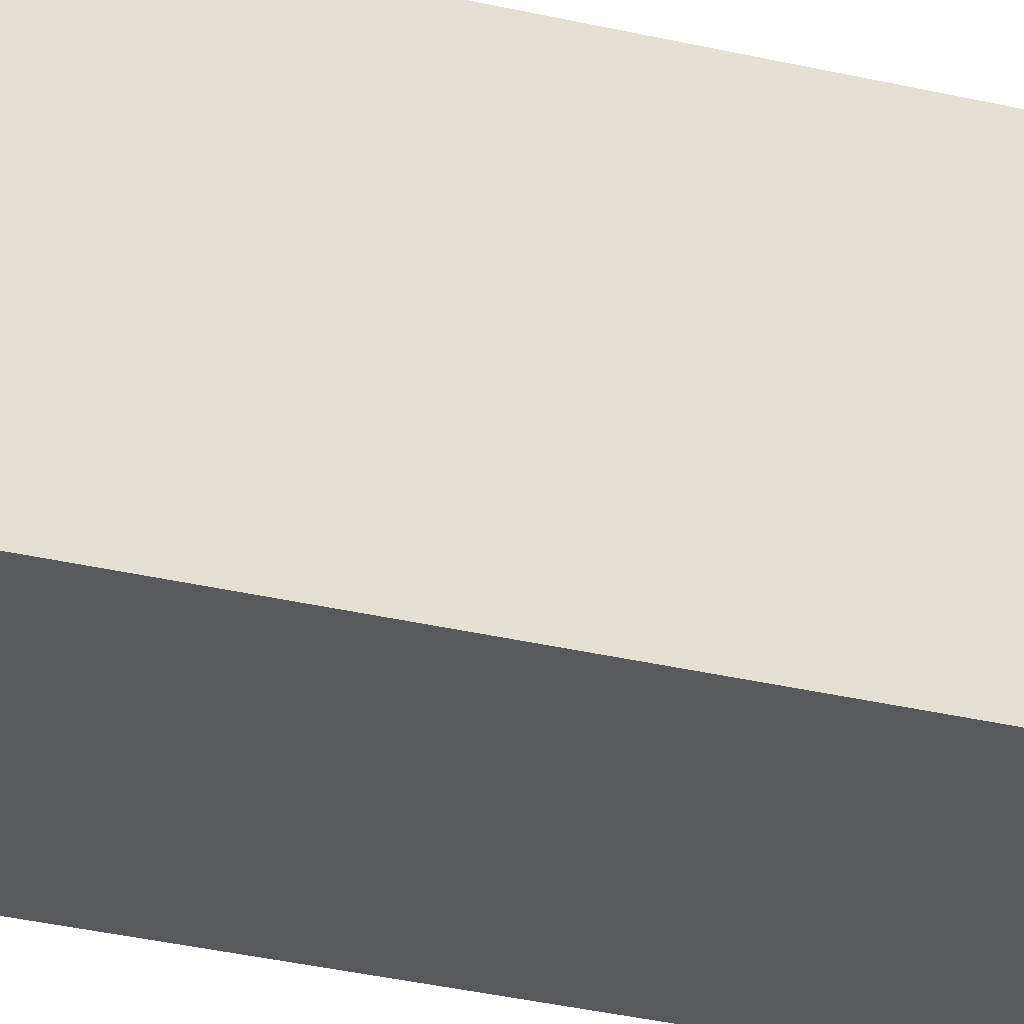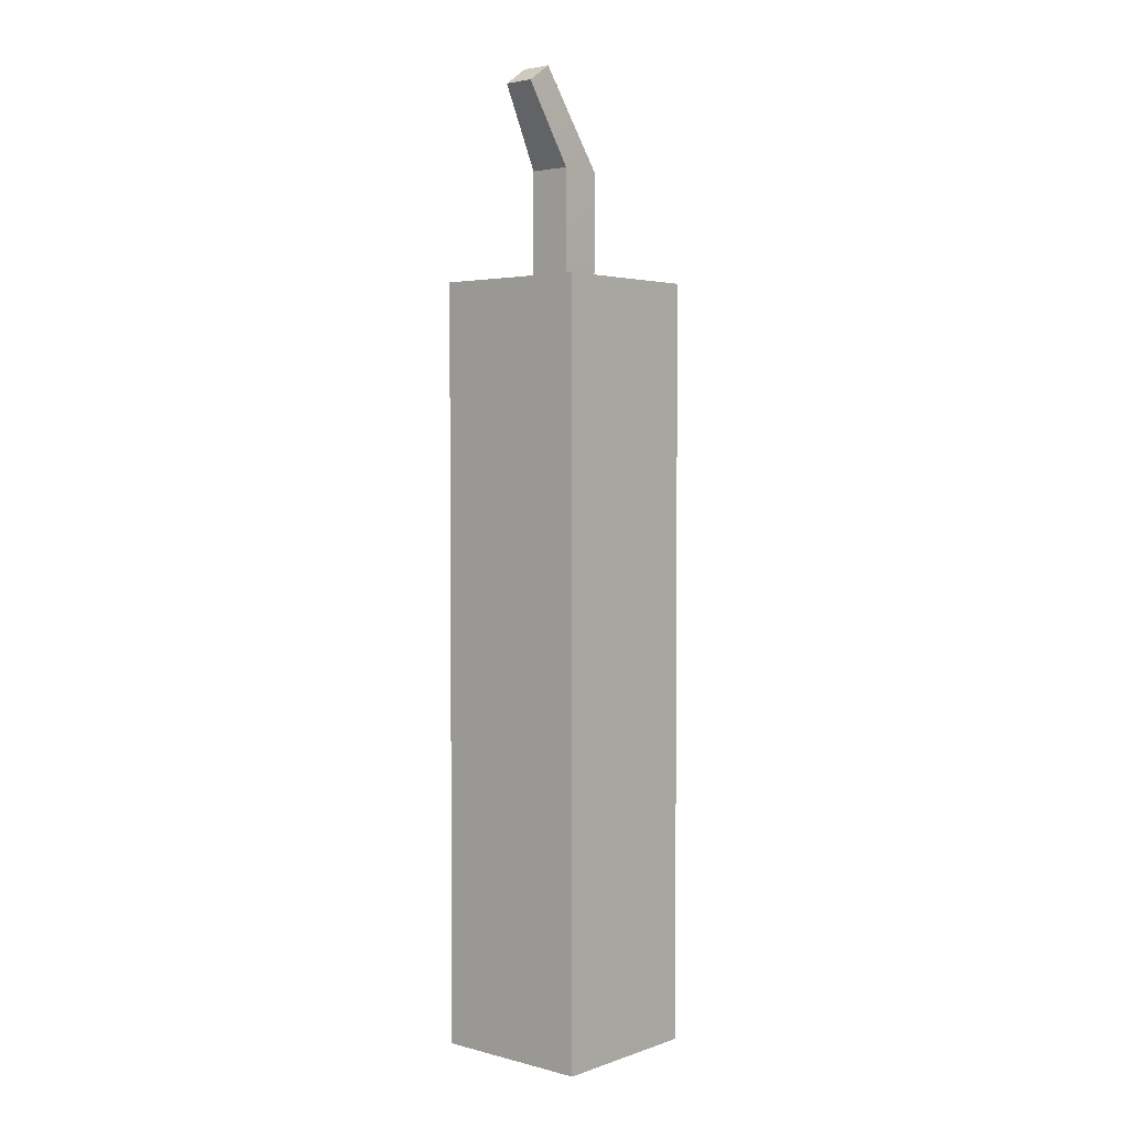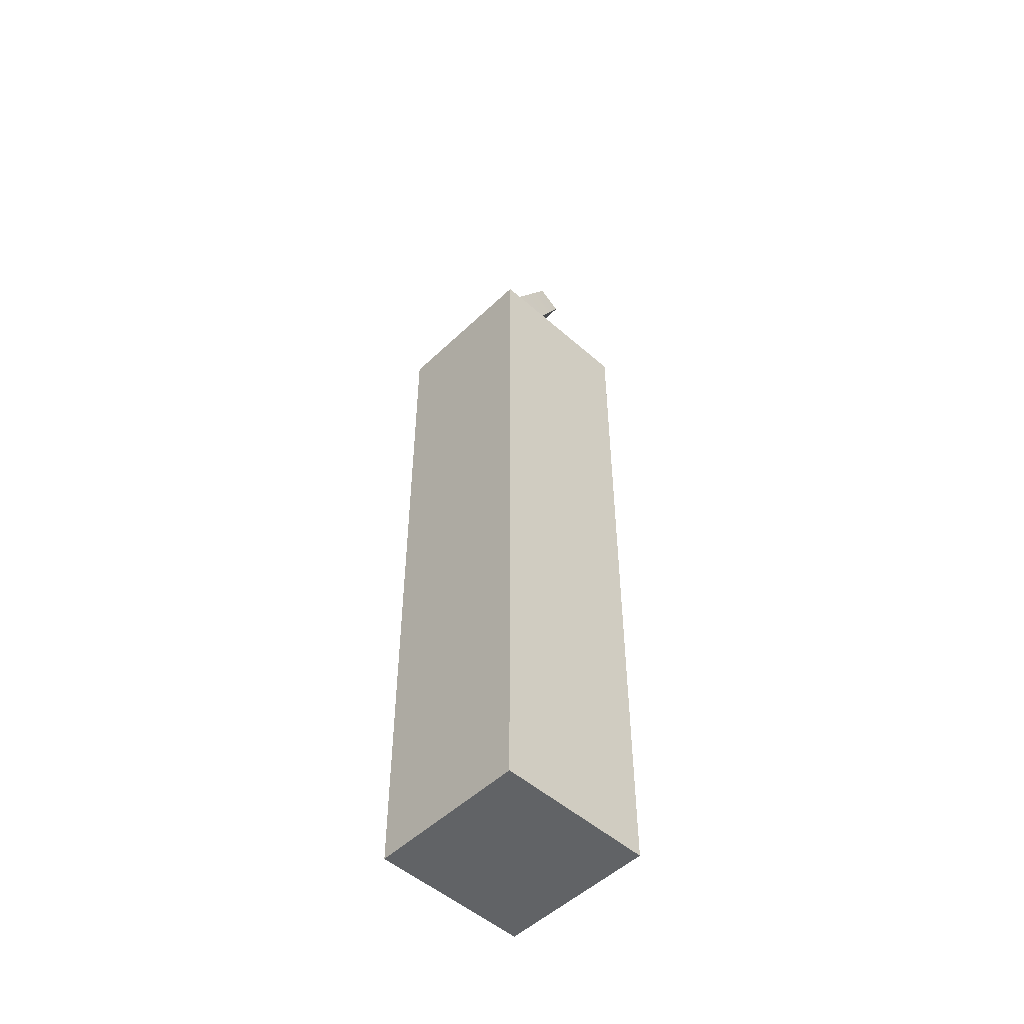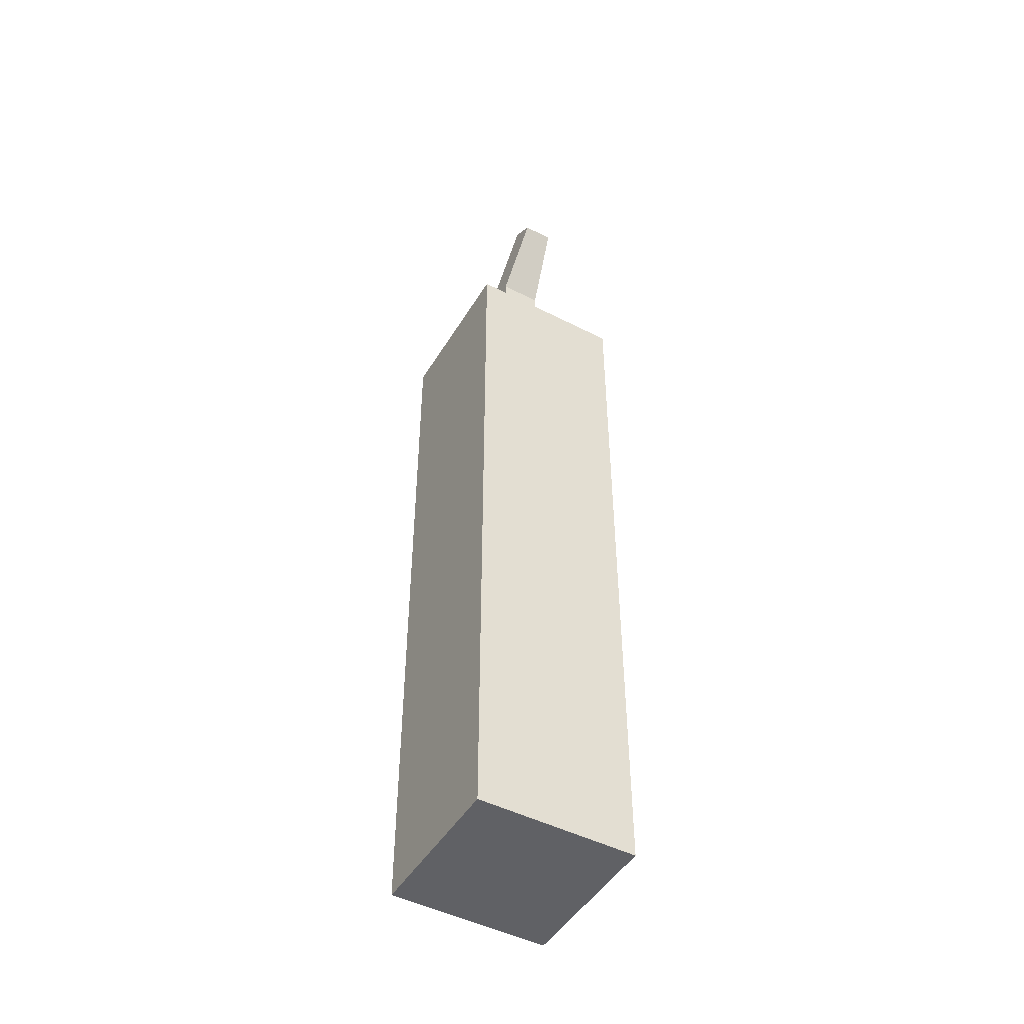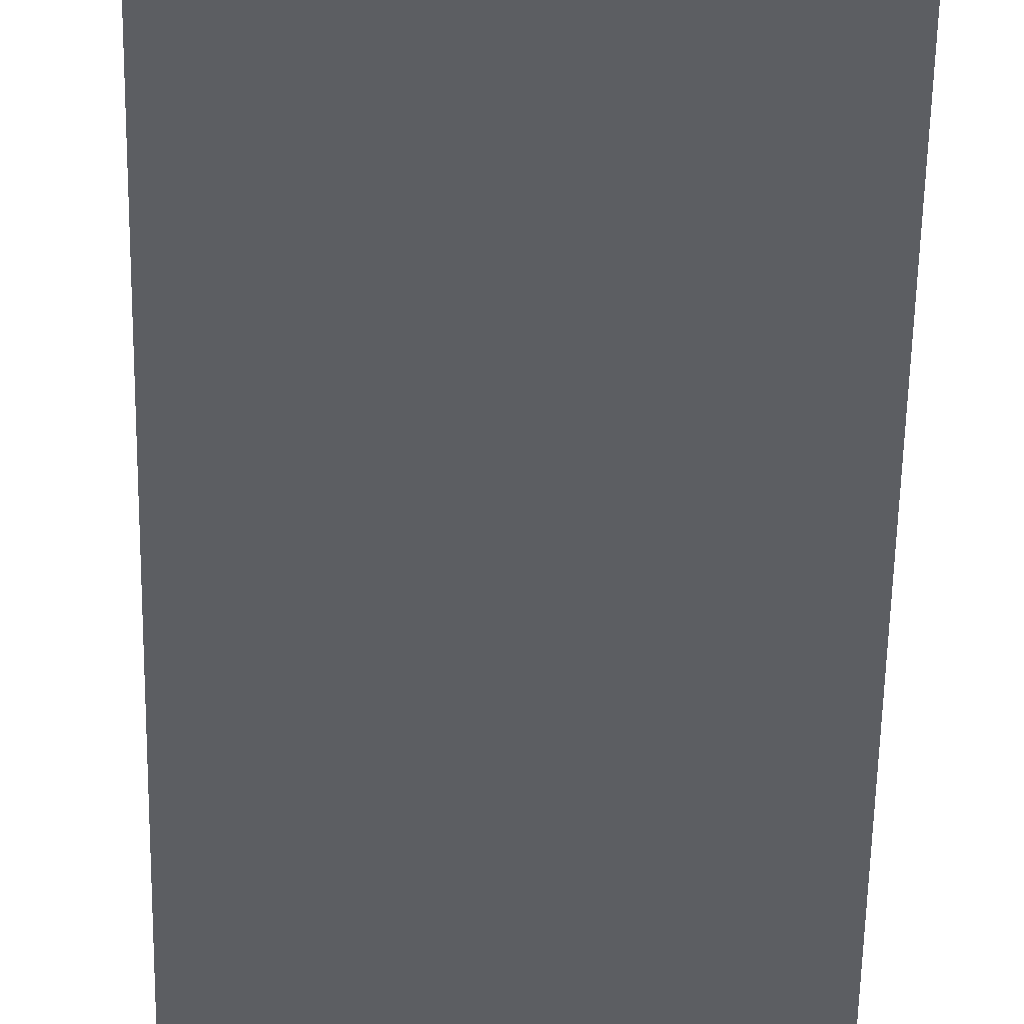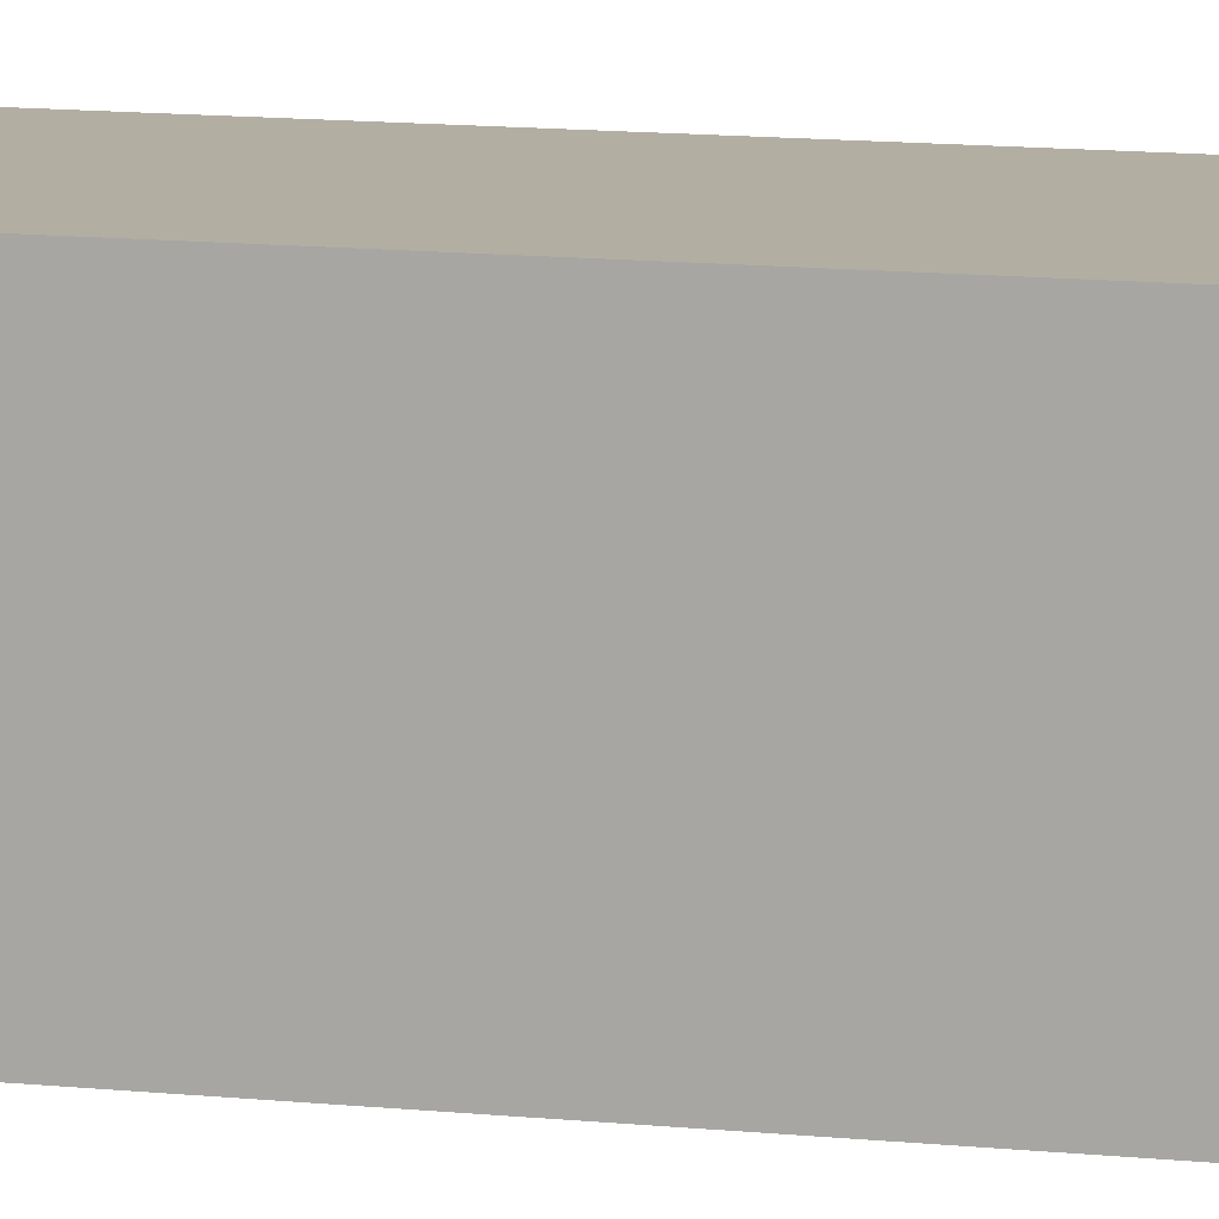
<metadata>
{"format":"obj","ext":"obj","renderer":"f3d","projection":"perspective","resolution":1024,"background":"white","views":[{"elev":-29.9,"azim":70.4,"up":"+Z"},{"elev":3.1,"azim":131.1,"up":"+Y"},{"elev":-50.8,"azim":-43.9,"up":"+Y"},{"elev":-47.7,"azim":60.1,"up":"+Y"},{"elev":-38.0,"azim":179.2,"up":"+Z"},{"elev":10.7,"azim":105.7,"up":"+Z"}]}
</metadata>
<code>
v -0.07964 -0.3794 0.07964
v 0.07964 -0.3794 0.07964
v -0.07964 0.3794 0.07964
v 0.07964 0.3794 0.07964
v -0.07964 0.3794 -0.07964
v 0.07964 0.3794 -0.07964
v -0.07964 -0.3794 -0.07964
v 0.07964 -0.3794 -0.07964
v -0.02119 0.3794 0.02119
v 0.02119 0.3794 0.02119
v 0.02119 0.3794 -0.02119
v -0.02119 0.3794 -0.02119
v 0.04066 0.5835 0.01526
v 0.06592 0.5664 0.01526
v 0.06592 0.5664 -0.01526
v 0.04066 0.5835 -0.01526
v -0.07964 0.1714 0.07964
v 0.07964 0.1714 0.07964
v 0.07964 0.1714 -0.07964
v -0.07964 0.1714 -0.07964
v -0.07964 -0.0973 0.07964
v 0.07964 -0.0973 0.07964
v 0.07964 -0.0973 -0.07964
v -0.07964 -0.0973 -0.07964
v -0.02119 0.4883 -0.02119
v -0.02119 0.4883 0.02119
v 0.02119 0.4883 0.02119
v 0.02119 0.4883 -0.02119
f 17 18 4 3
f 13 14 15 16
f 5 6 19 20
f 7 8 2 1
f 18 19 6 4
f 20 17 3 5
f 3 4 10 9
f 4 6 11 10
f 6 5 12 11
f 5 3 9 12
f 26 27 14 13
f 27 28 15 14
f 28 25 16 15
f 25 26 13 16
f 21 22 18 17
f 22 23 19 18
f 20 19 23 24
f 24 21 17 20
f 1 2 22 21
f 2 8 23 22
f 24 23 8 7
f 7 1 21 24
f 12 9 26 25
f 9 10 27 26
f 10 11 28 27
f 11 12 25 28

</code>
